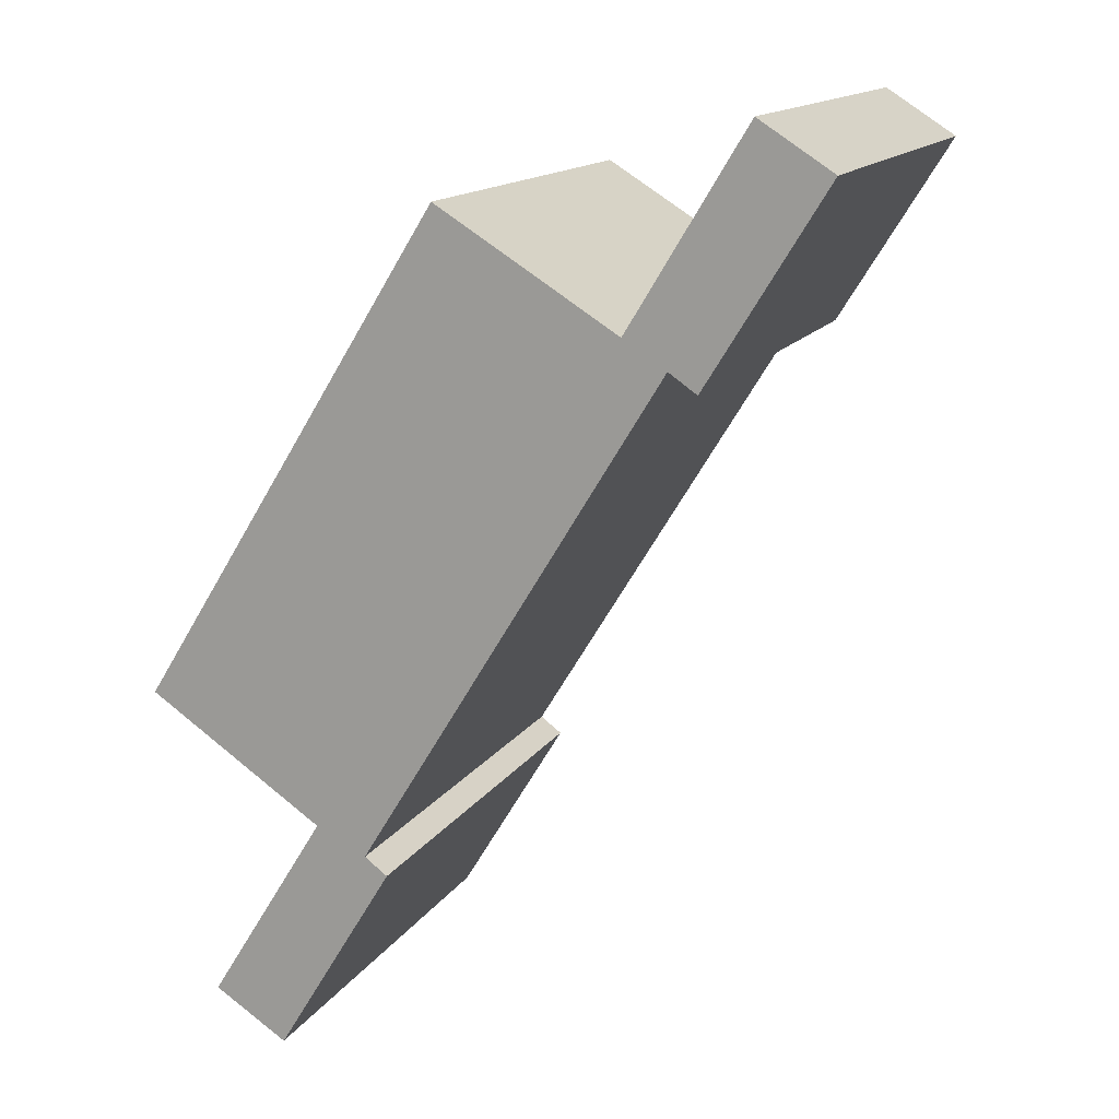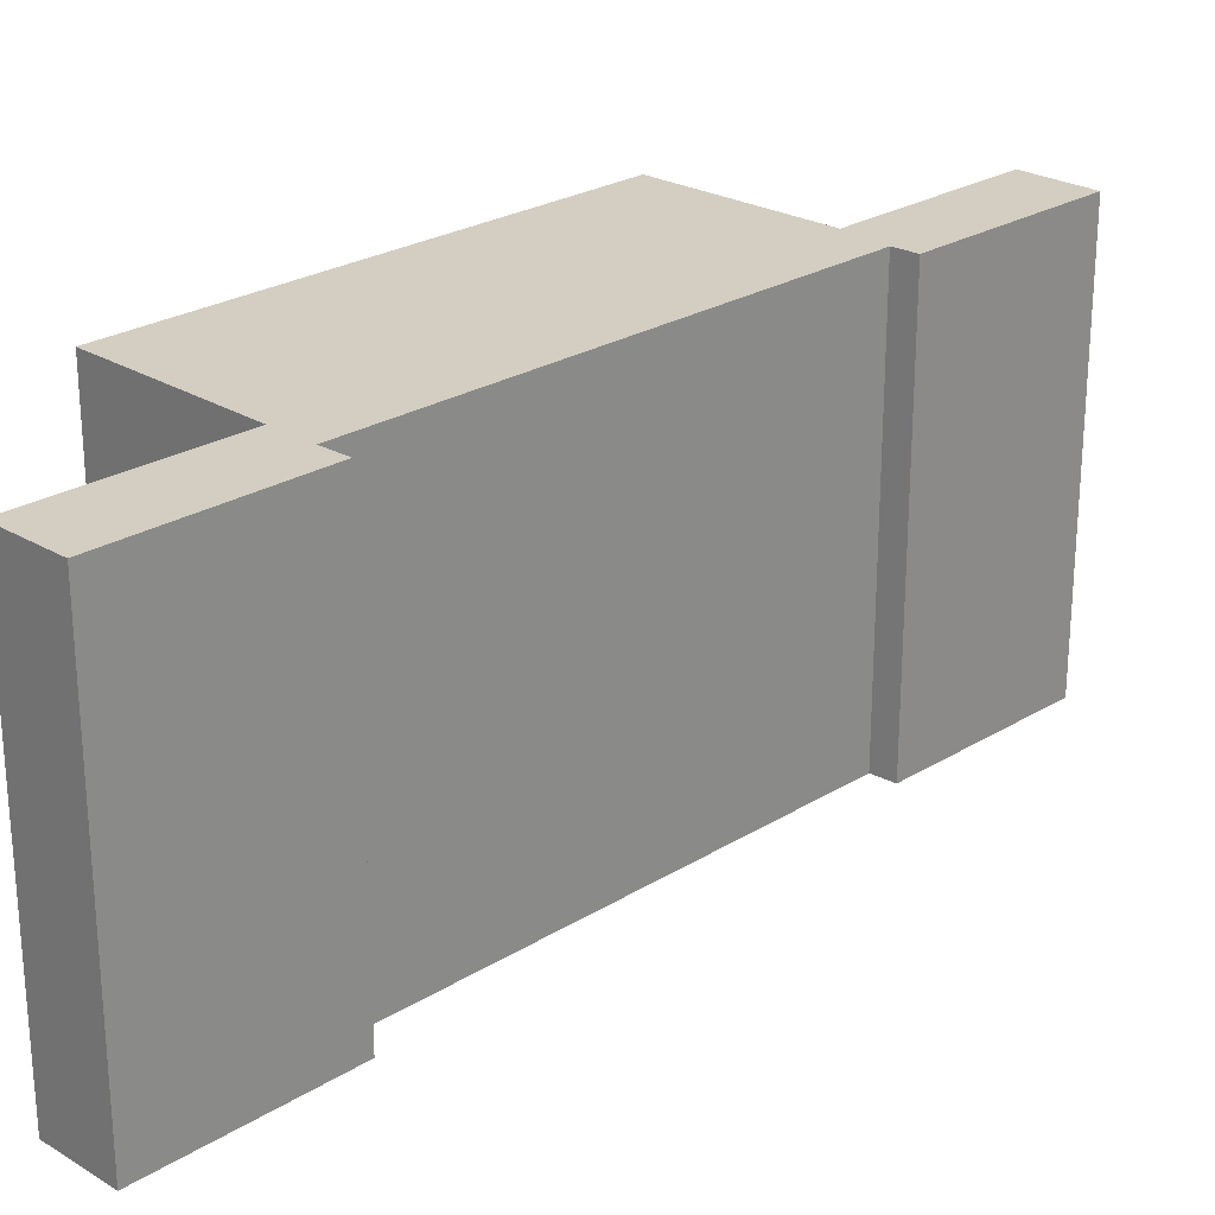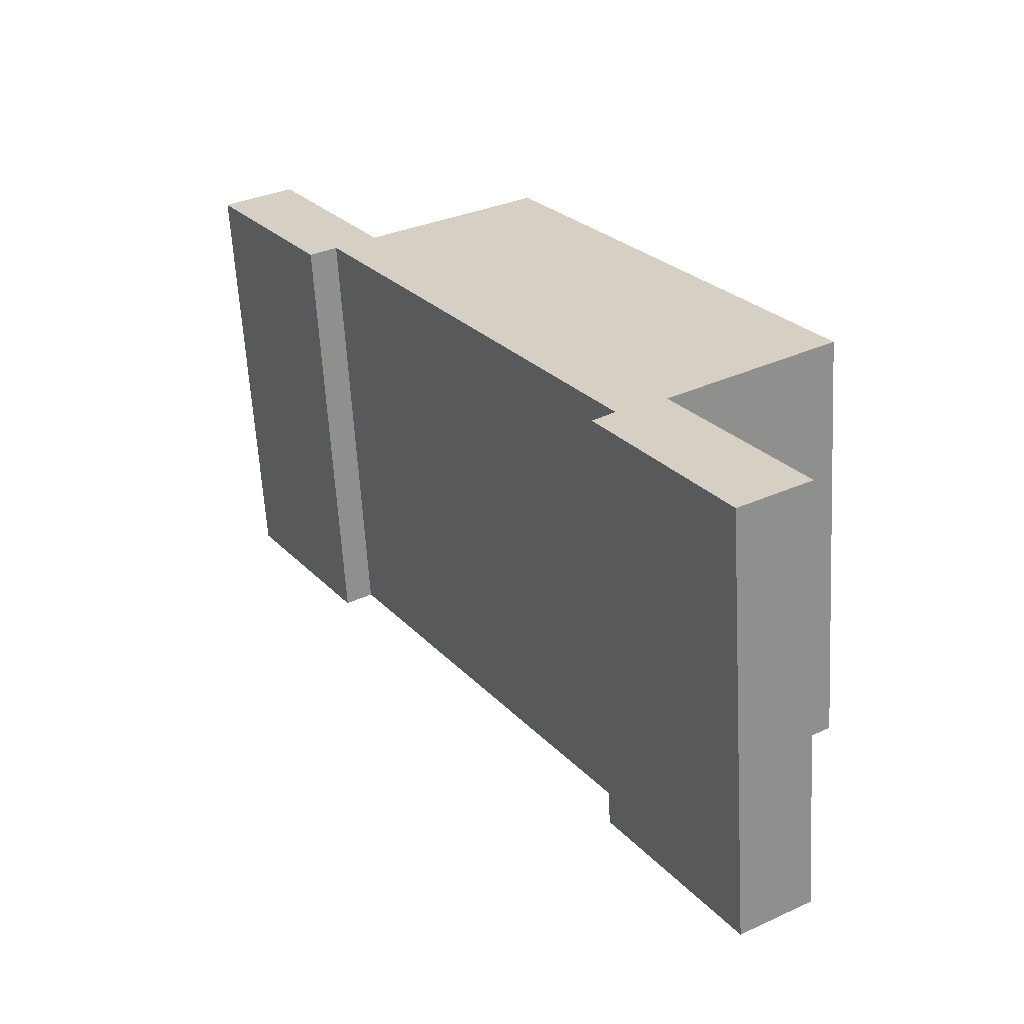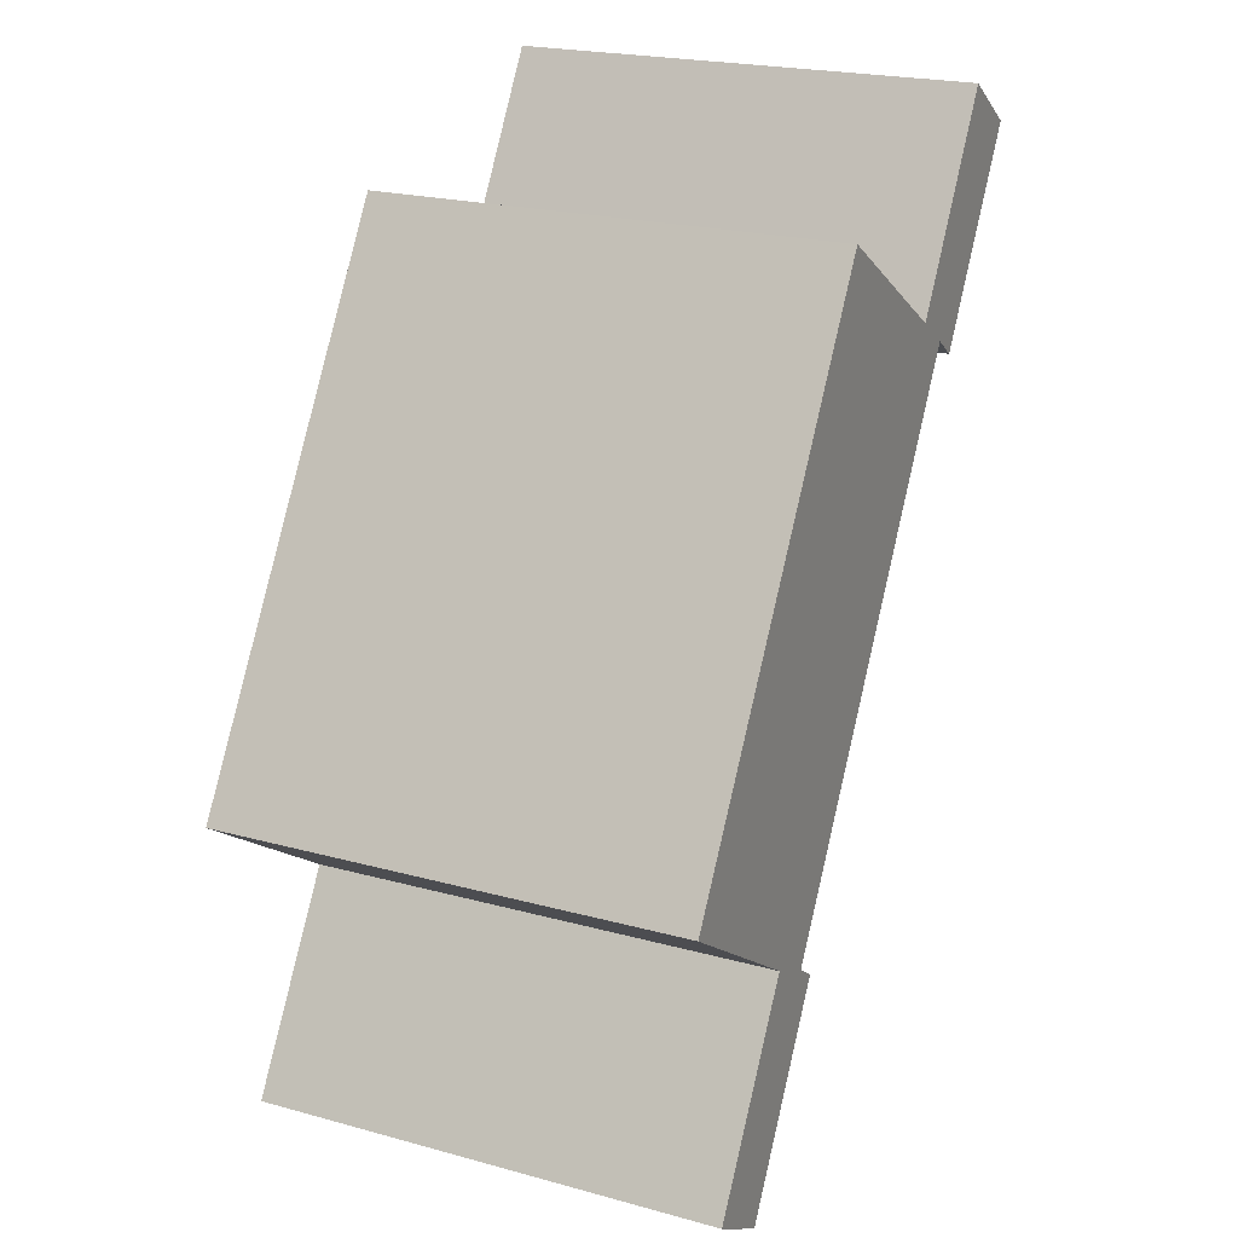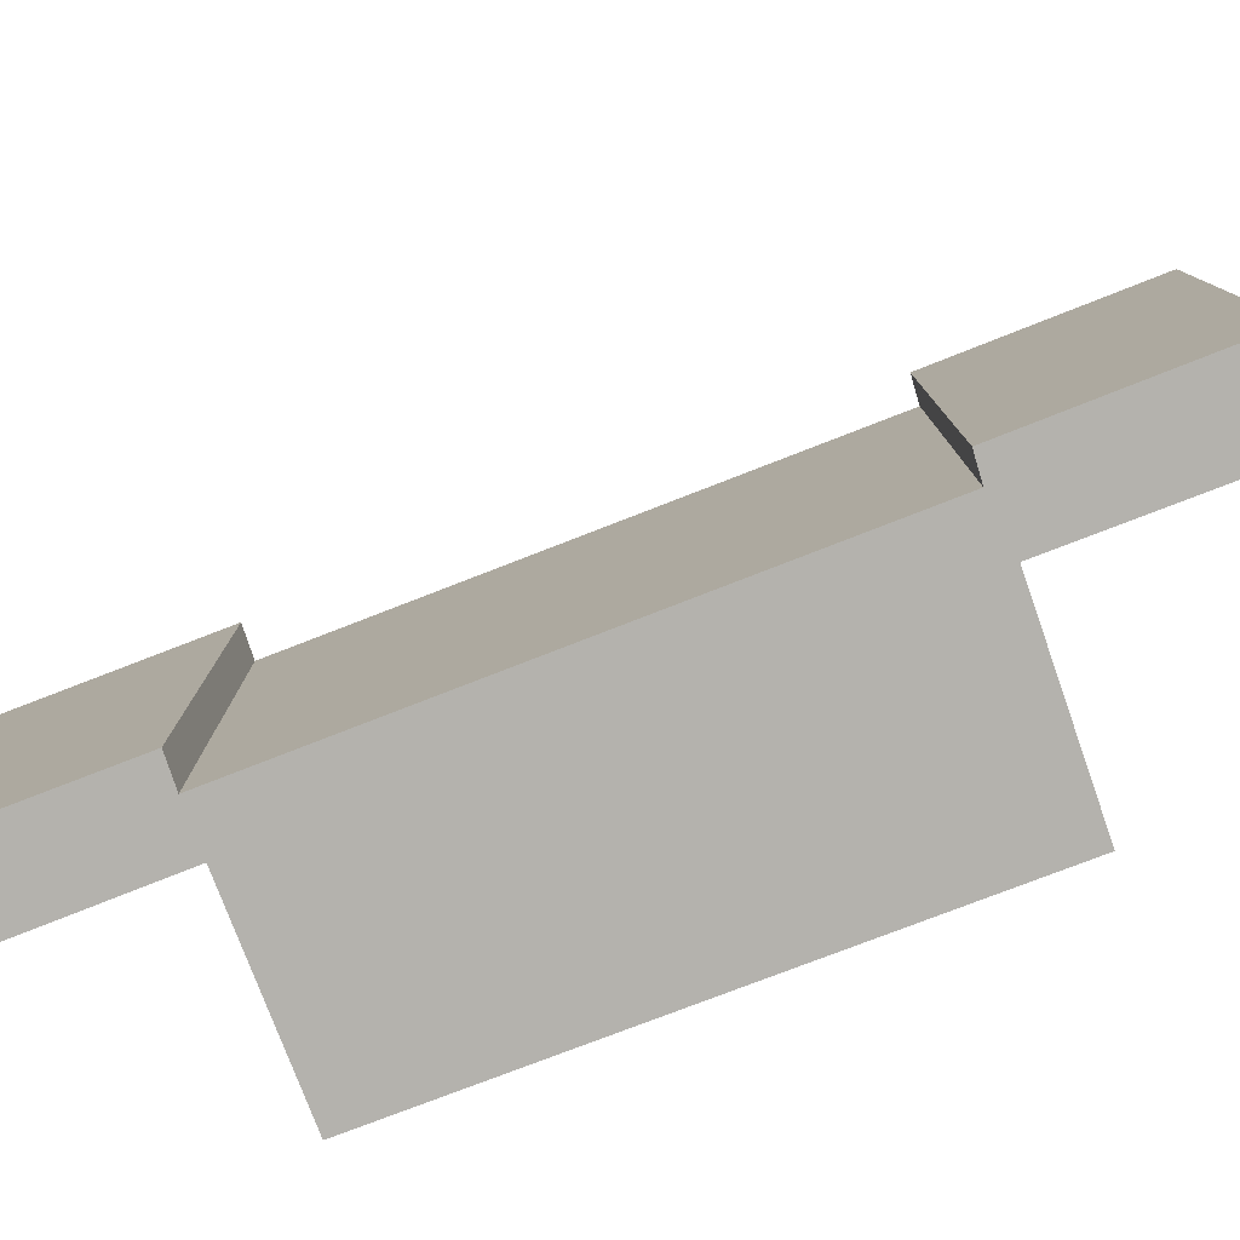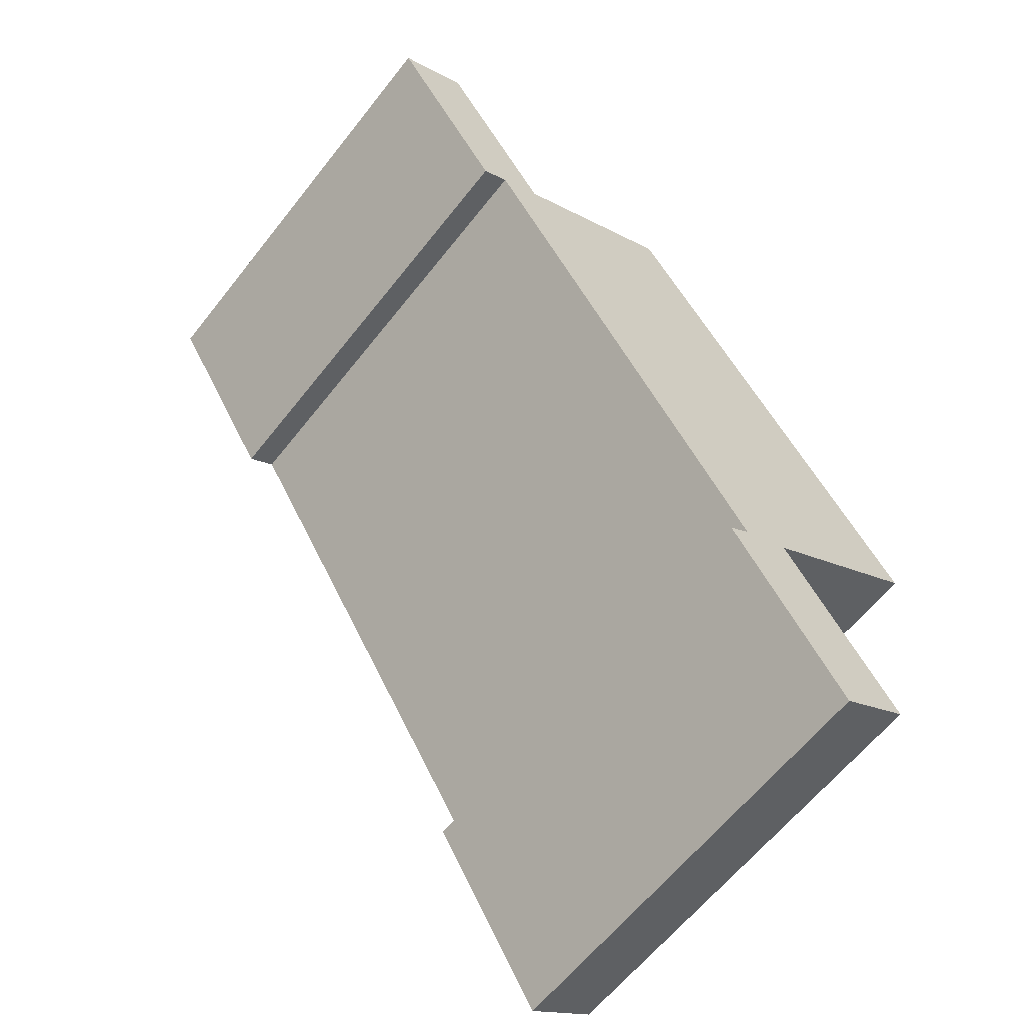
<metadata>
{"format":"obj","ext":"obj","renderer":"f3d","projection":"perspective","resolution":1024,"background":"white","views":[{"elev":14.5,"azim":21.3,"up":"+Z"},{"elev":25.0,"azim":76.6,"up":"+Y"},{"elev":-62.7,"azim":-176.7,"up":"+Z"},{"elev":21.9,"azim":-64.4,"up":"+Z"},{"elev":-79.5,"azim":142.7,"up":"+Y"},{"elev":-61.8,"azim":141.9,"up":"+Z"}]}
</metadata>
<code>
v  1.168 9.307 -6.162
v  4.865 9.307 -3.427
v  2.639 9.307 -7.089
v  3.414 9.307 -2.532
v  5.016 9.307 -3.178
v  4.553 9.307 -2.84
v  10.65 9.307 7.109
v  3.53 9.307 -2.344
v  0 9.307 5.699e-16
v  6.154 9.307 9.904
v  9.787 9.307 7.661
v  11.29 9.307 6.848
v  11.22 9.307 6.723
v  13.62 9.307 10.62
v  9.839 9.307 7.746
v  12.14 9.307 11.55
v  11.22 -4.117e-16 6.723
v  10.65 -4.353e-16 7.109
v  2.639 4.341e-16 -7.089
v  1.168 3.773e-16 -6.162
v  3.53 1.435e-16 -2.344
v  0 0 0
v  4.553 1.739e-16 -2.84
v  5.016 1.946e-16 -3.178
v  4.865 2.098e-16 -3.427
v  11.29 -4.193e-16 6.848
v  13.62 -6.5e-16 10.62
v  6.154 -6.064e-16 9.904
v  9.787 -4.691e-16 7.661
v  12.14 -7.074e-16 11.55
v  3.414 1.55e-16 -2.532
v  9.839 -4.743e-16 7.746
g defaultobject
f 1 2 3
f 2 1 4
f 2 4 5
f 5 4 6
f 6 4 7
f 7 4 8
f 7 8 9
f 7 9 10
f 7 10 11
f 7 12 13
f 12 7 14
f 14 7 11
f 14 11 15
f 14 15 16
f 17 7 13
f 7 17 18
f 19 1 3
f 1 19 20
f 21 9 8
f 9 21 22
f 18 6 7
f 6 18 23
f 24 2 5
f 2 24 3
f 3 24 19
f 19 24 25
f 12 17 13
f 17 12 14
f 17 14 26
f 26 14 27
f 23 5 6
f 5 23 24
f 28 11 10
f 11 28 29
f 30 14 16
f 14 30 27
f 20 4 1
f 4 20 8
f 8 20 21
f 21 20 31
f 22 10 9
f 10 22 28
f 29 15 11
f 15 29 16
f 16 29 30
f 30 29 32
f 28 18 29
f 18 28 23
f 23 28 22
f 23 22 24
f 24 22 21
f 24 21 25
f 25 21 31
f 25 31 19
f 19 31 20
f 32 27 30
f 27 32 26
f 26 32 17
f 17 32 18
f 18 32 29

</code>
